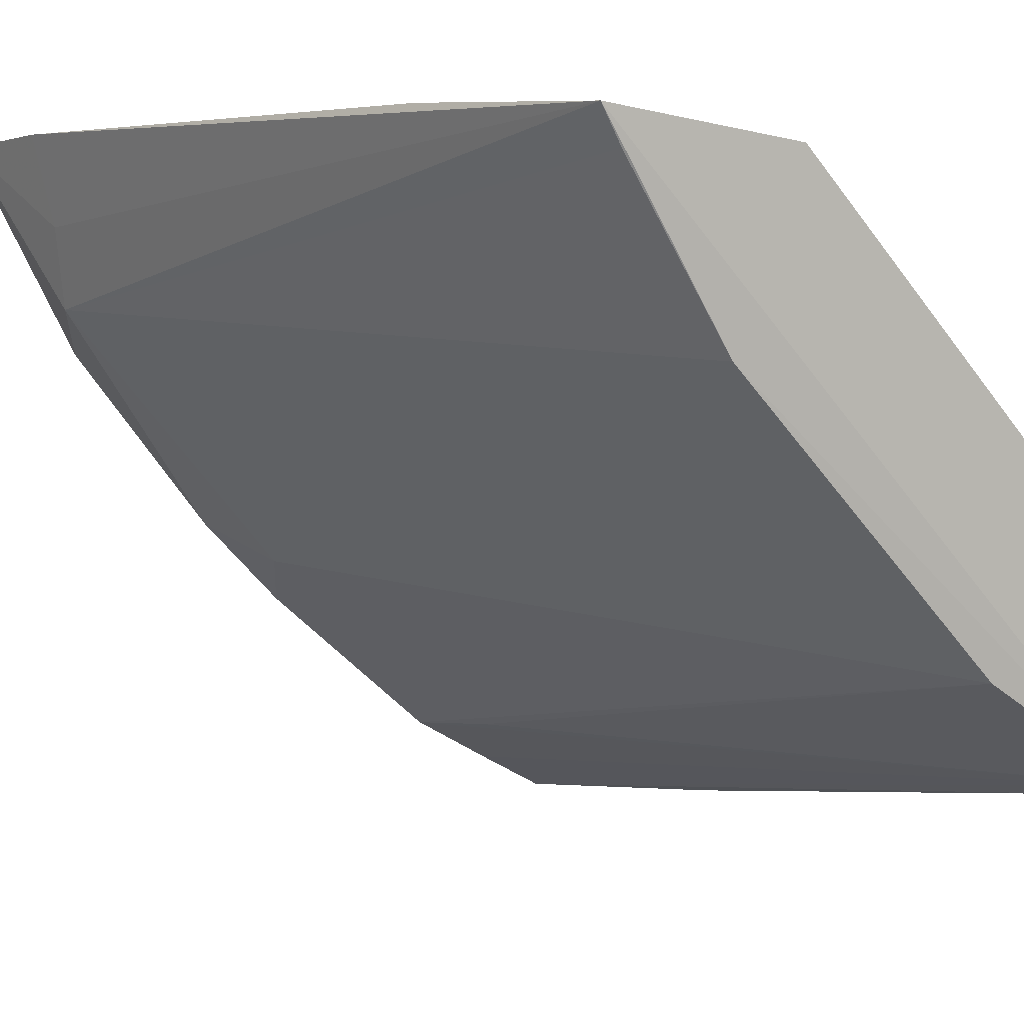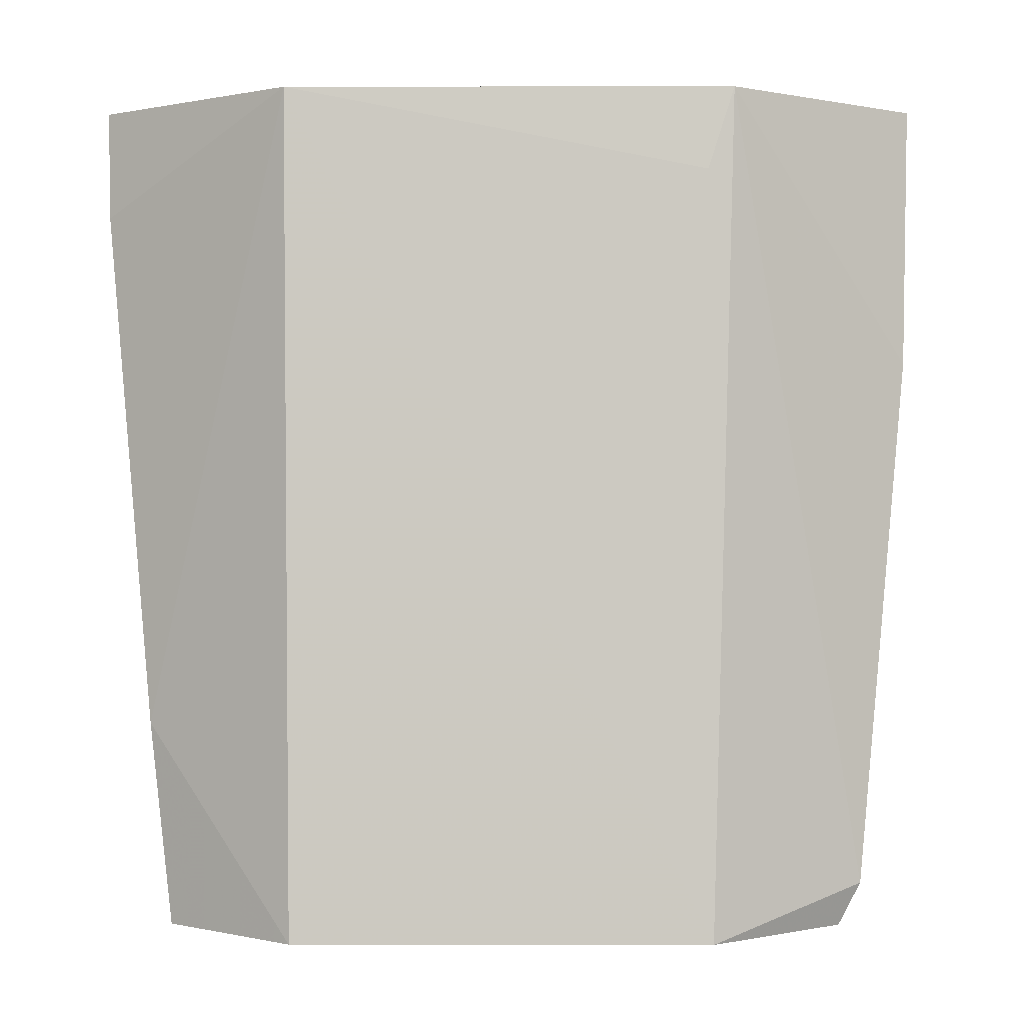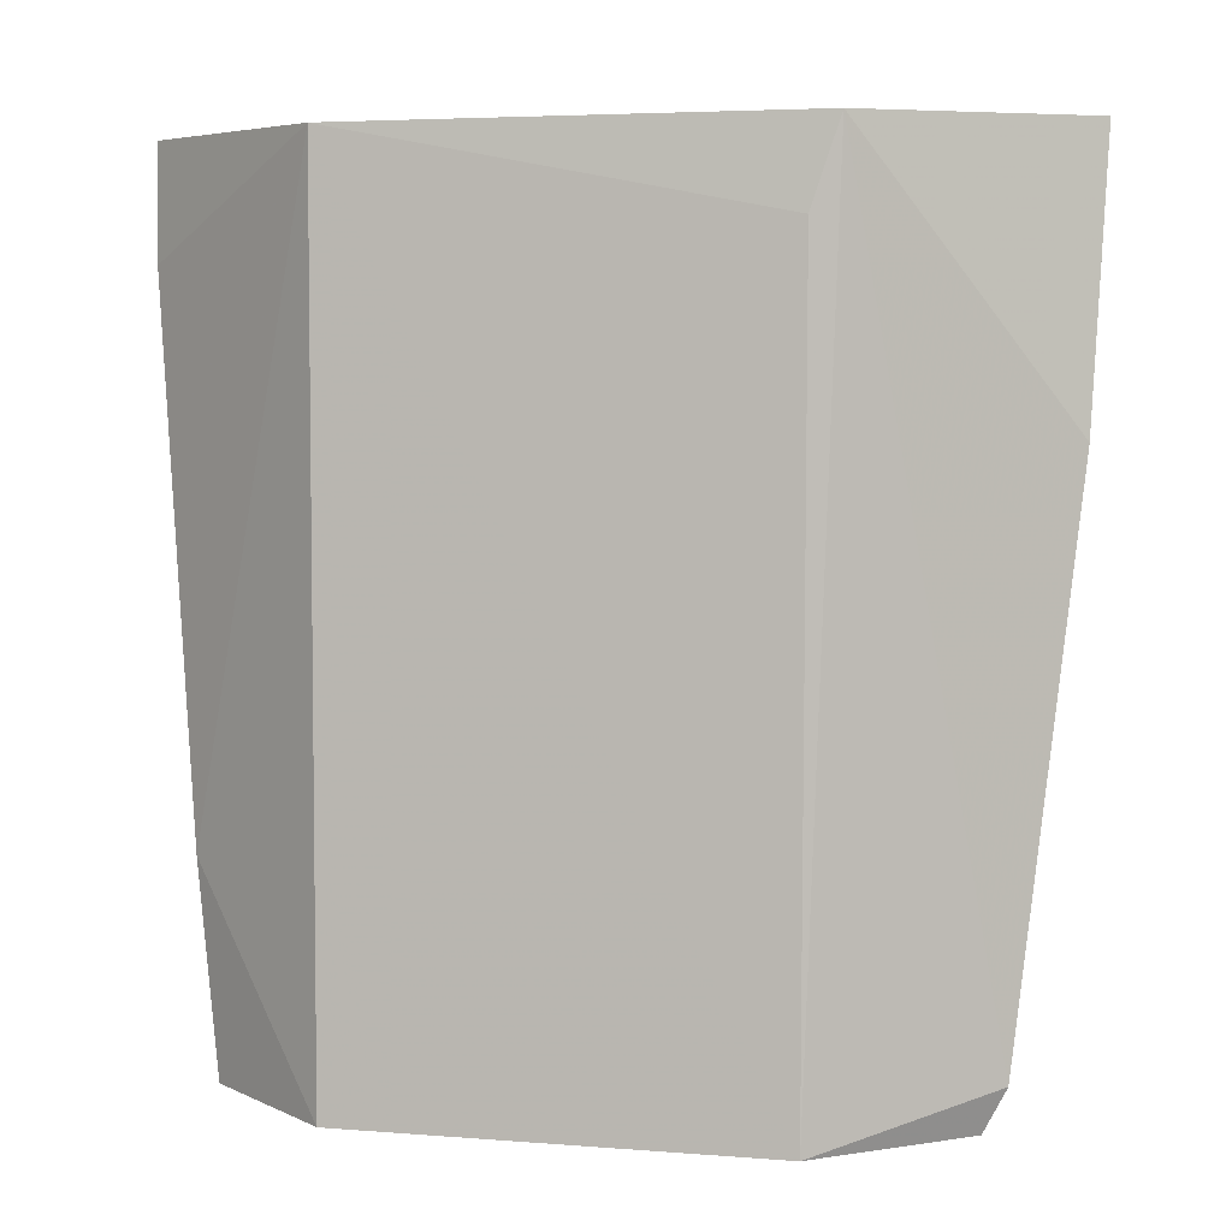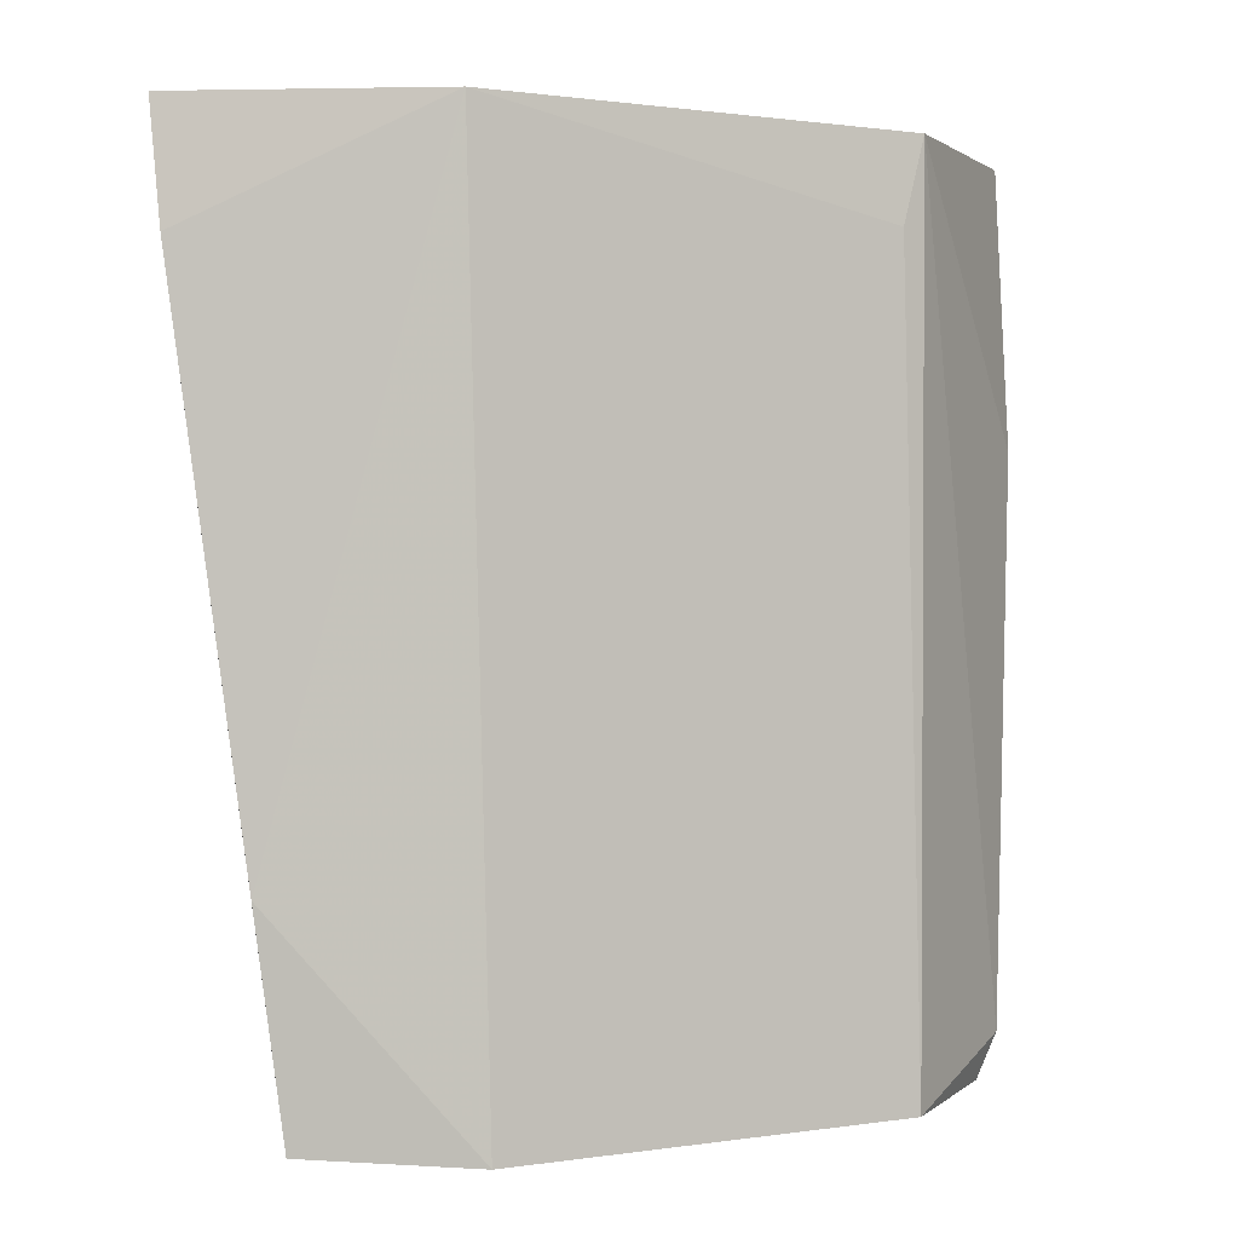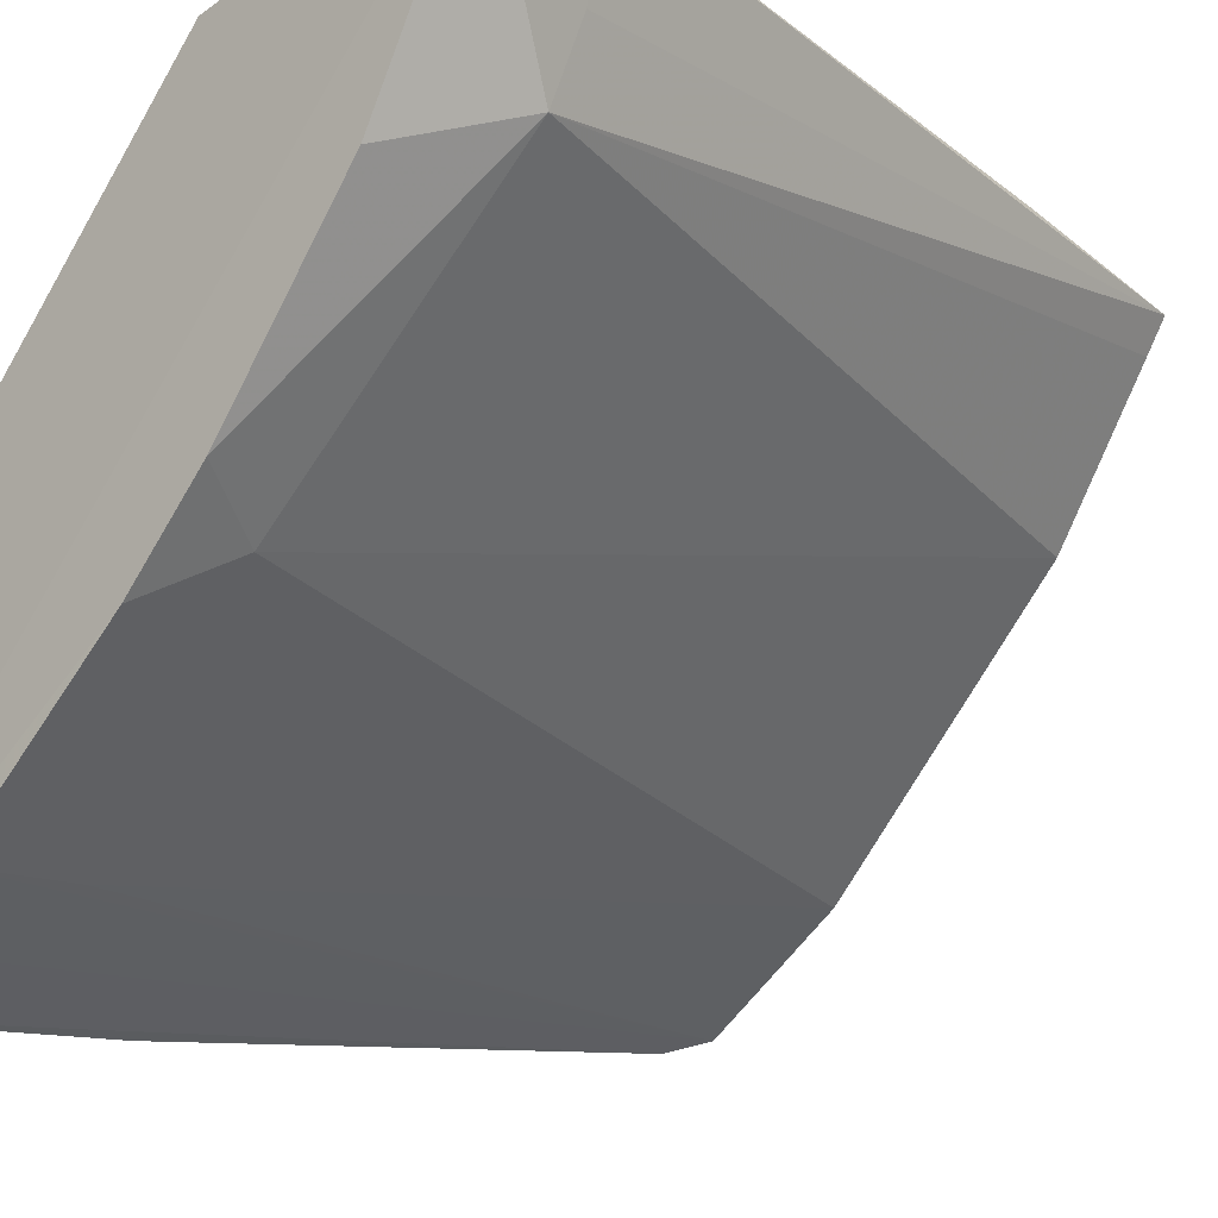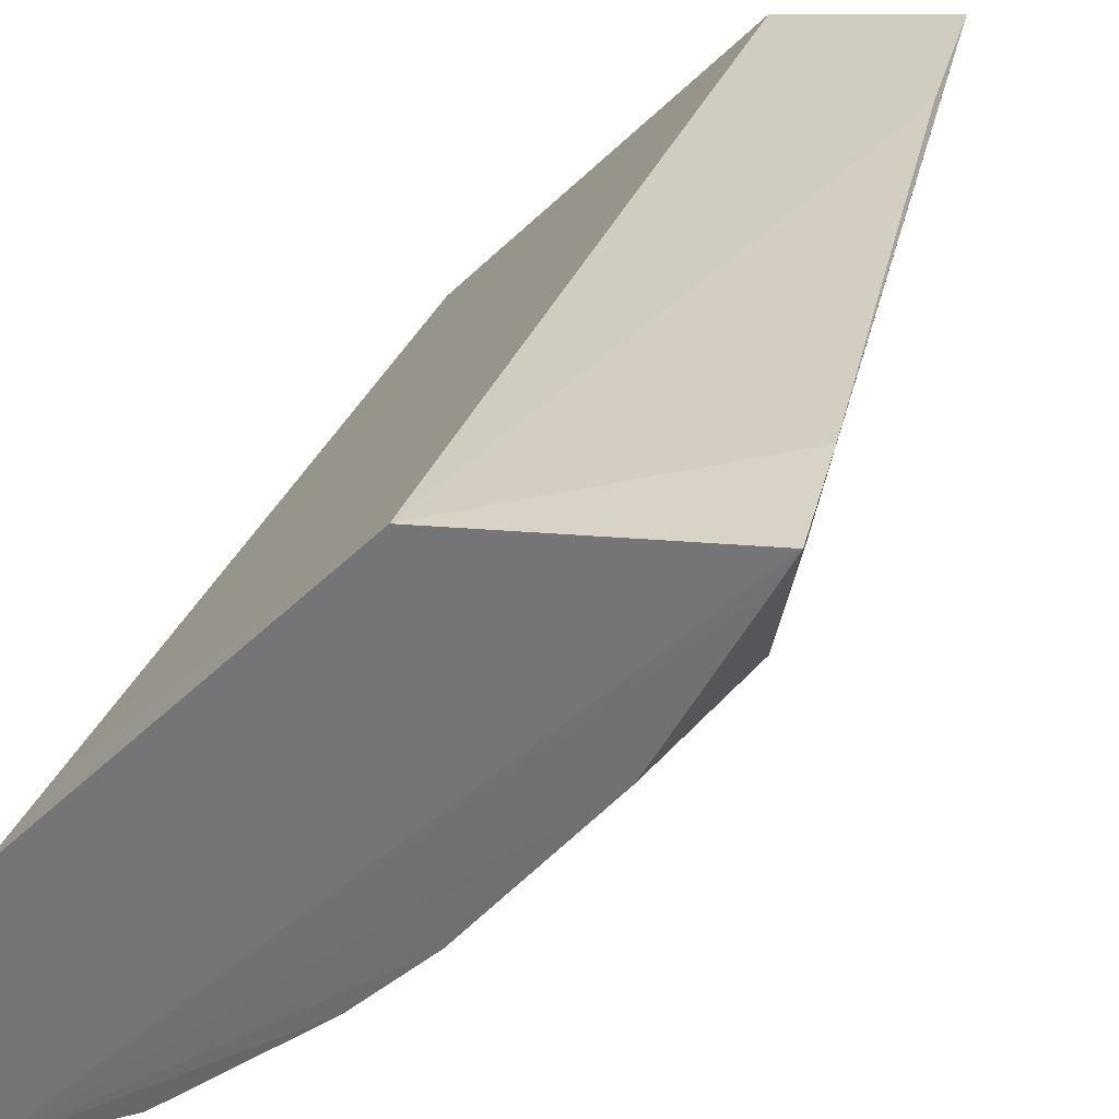
<metadata>
{"format":"obj","ext":"obj","renderer":"f3d","projection":"perspective","resolution":1024,"background":"white","views":[{"elev":4.4,"azim":-31.0,"up":"+Z"},{"elev":-1.0,"azim":46.1,"up":"+Y"},{"elev":5.0,"azim":59.9,"up":"+Y"},{"elev":0.8,"azim":16.0,"up":"+Y"},{"elev":-19.9,"azim":-136.5,"up":"+Z"},{"elev":30.7,"azim":-159.7,"up":"+Z"}]}
</metadata>
<code>
v -0.1065 0.2352 -0.0646
v -0.07186 0.1412 -0.09666
v -0.07242 0.2354 -0.101
v -0.06961 0.2358 -0.1291
v -0.1295 0.2242 -0.07627
v -0.06757 0.1464 -0.1169
v -0.1346 0.2355 -0.06057
v -0.07396 0.2261 -0.09836
v -0.06764 0.2057 -0.1255
v -0.1017 0.2355 -0.1066
v -0.1218 0.1417 -0.06075
v -0.08416 0.1421 -0.1058
v -0.1238 0.2355 -0.08089
v -0.1312 0.2224 -0.06848
v -0.1036 0.1413 -0.0633
v -0.1057 0.2278 -0.1018
v -0.1097 0.1421 -0.07973
v -0.06939 0.1416 -0.1153
v -0.08451 0.2355 -0.121
v -0.1098 0.2355 -0.09839
v -0.1328 0.2355 -0.0641
v -0.1331 0.223 -0.05979
v -0.1198 0.1419 -0.06408
v -0.0835 0.2232 -0.1197
v -0.07656 0.2355 -0.1254
v -0.1246 0.1643 -0.05977
f 6 3 2
f 7 1 3
f 7 3 4
f 8 1 2
f 8 2 3
f 8 3 1
f 9 6 4
f 9 4 3
f 9 3 6
f 14 7 5
f 14 5 11
f 15 11 2
f 15 2 1
f 16 10 12
f 17 16 12
f 17 5 16
f 18 6 2
f 18 2 11
f 18 17 12
f 18 11 17
f 18 4 6
f 19 12 10
f 19 10 4
f 20 13 4
f 20 4 10
f 20 5 13
f 20 16 5
f 20 10 16
f 21 13 5
f 21 5 7
f 21 7 4
f 21 4 13
f 22 14 11
f 22 7 14
f 22 1 7
f 23 17 11
f 23 11 5
f 23 5 17
f 24 19 18
f 24 18 12
f 24 12 19
f 25 19 4
f 25 4 18
f 25 18 19
f 26 22 11
f 26 11 15
f 26 15 1
f 26 1 22

</code>
